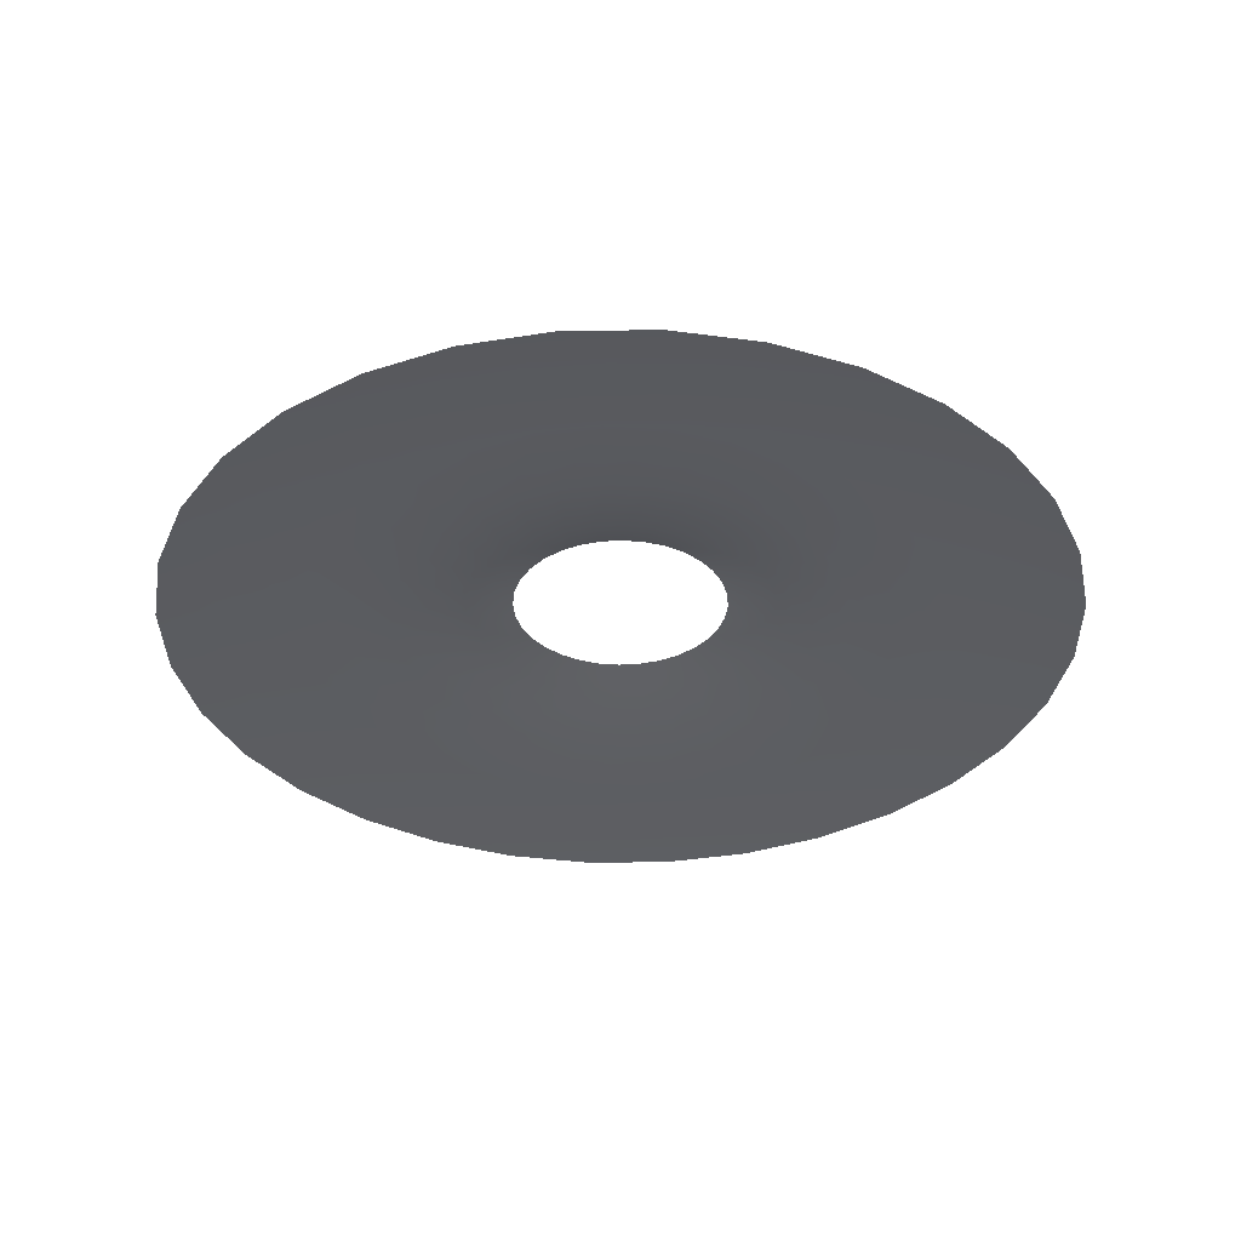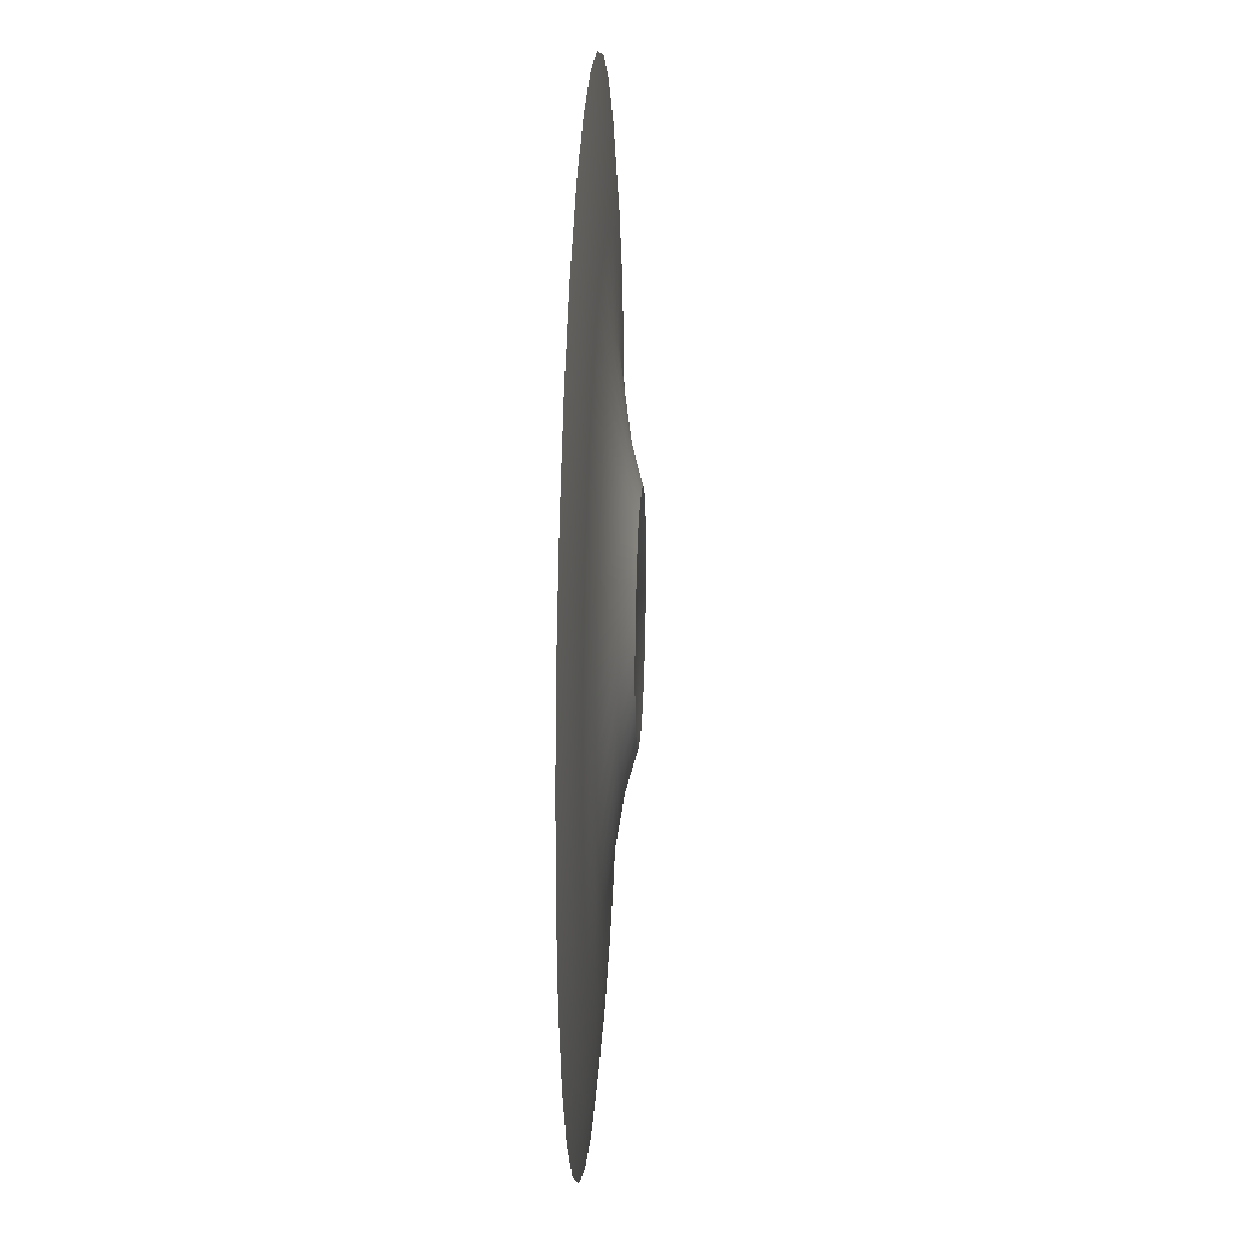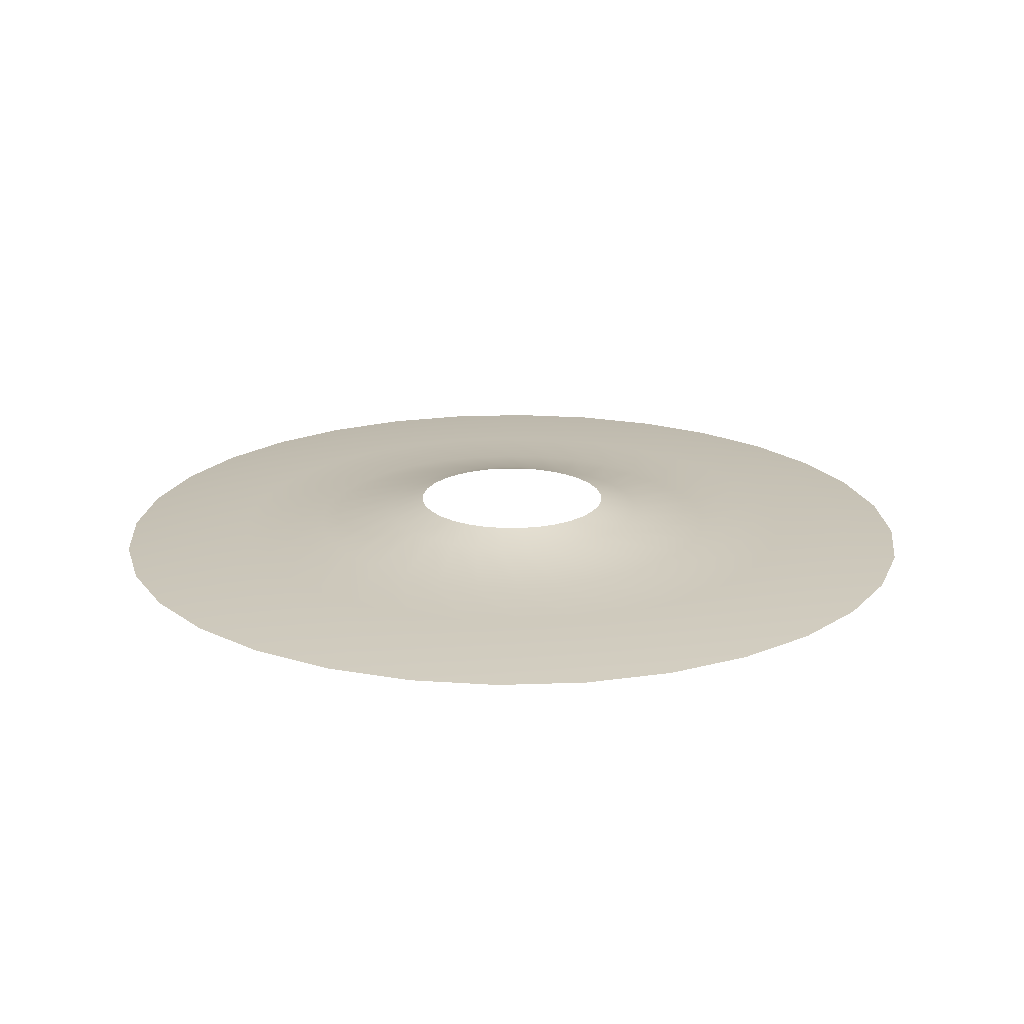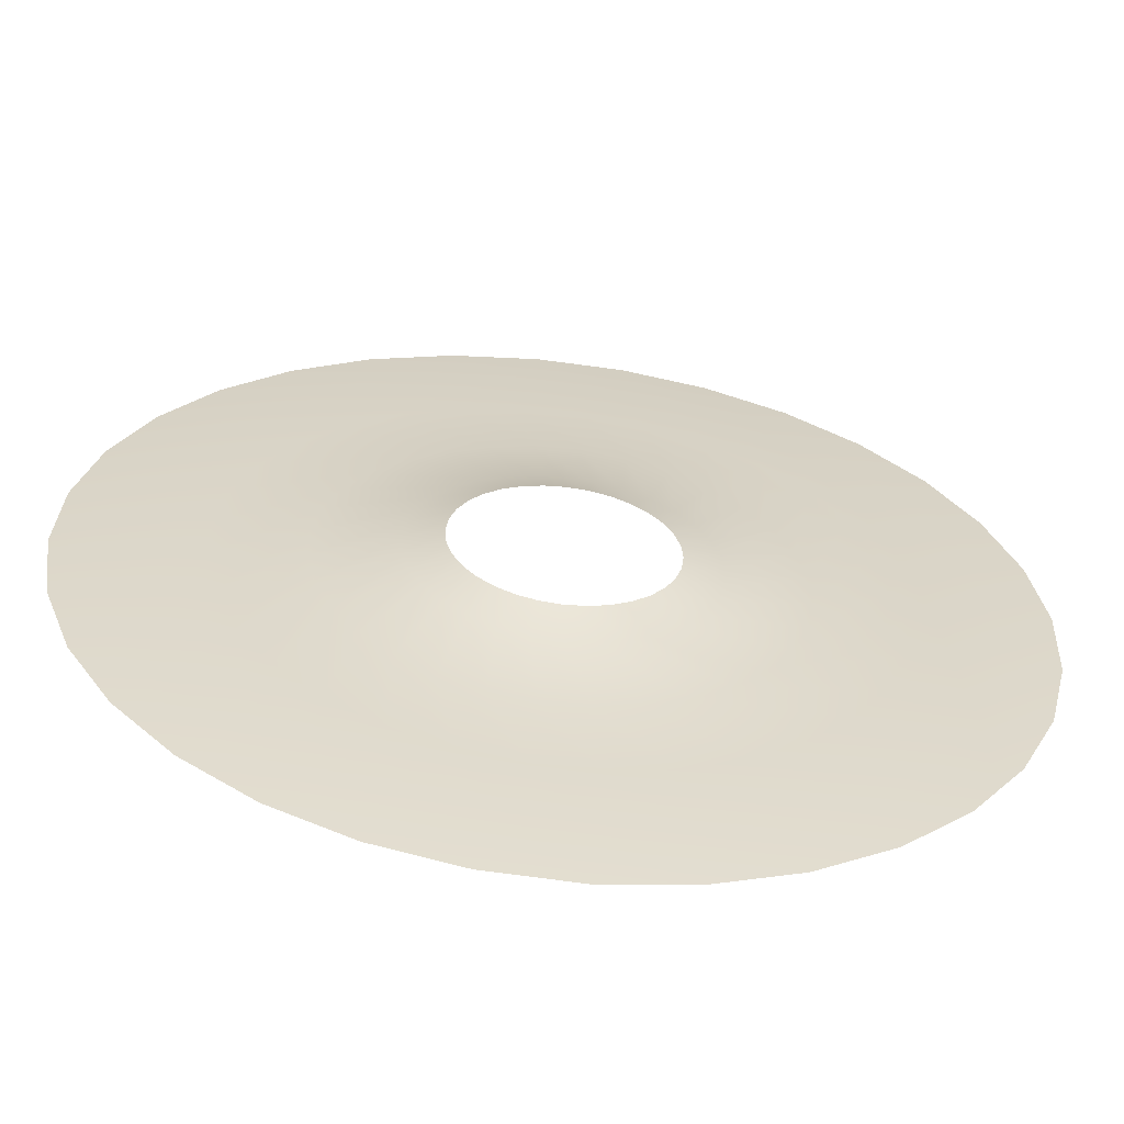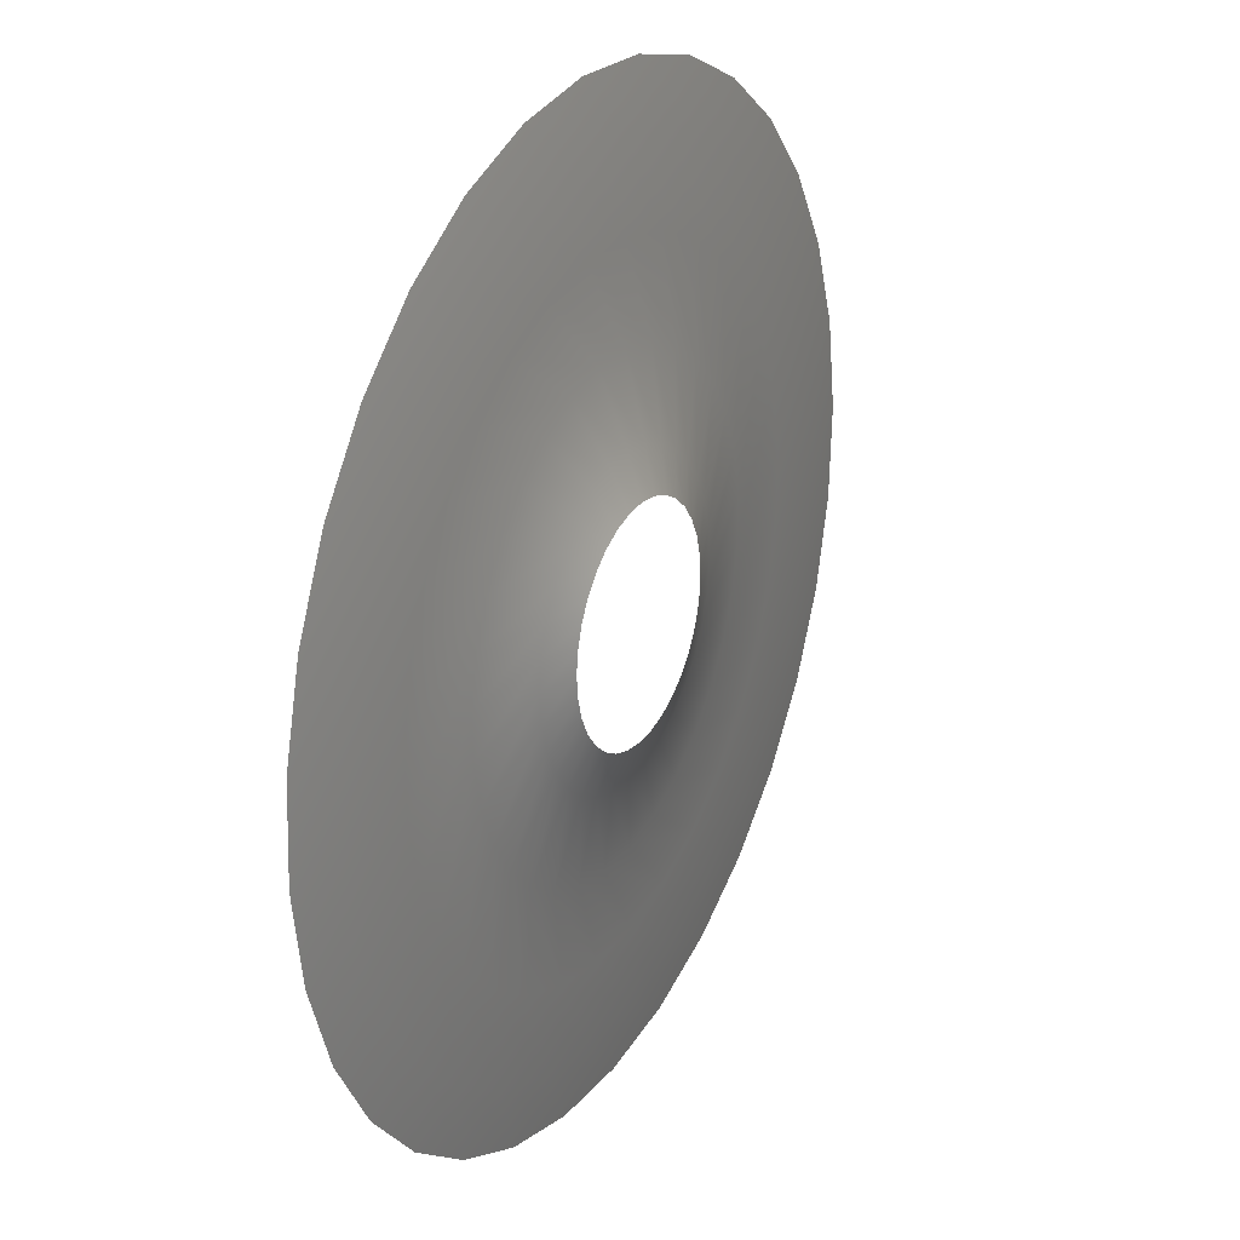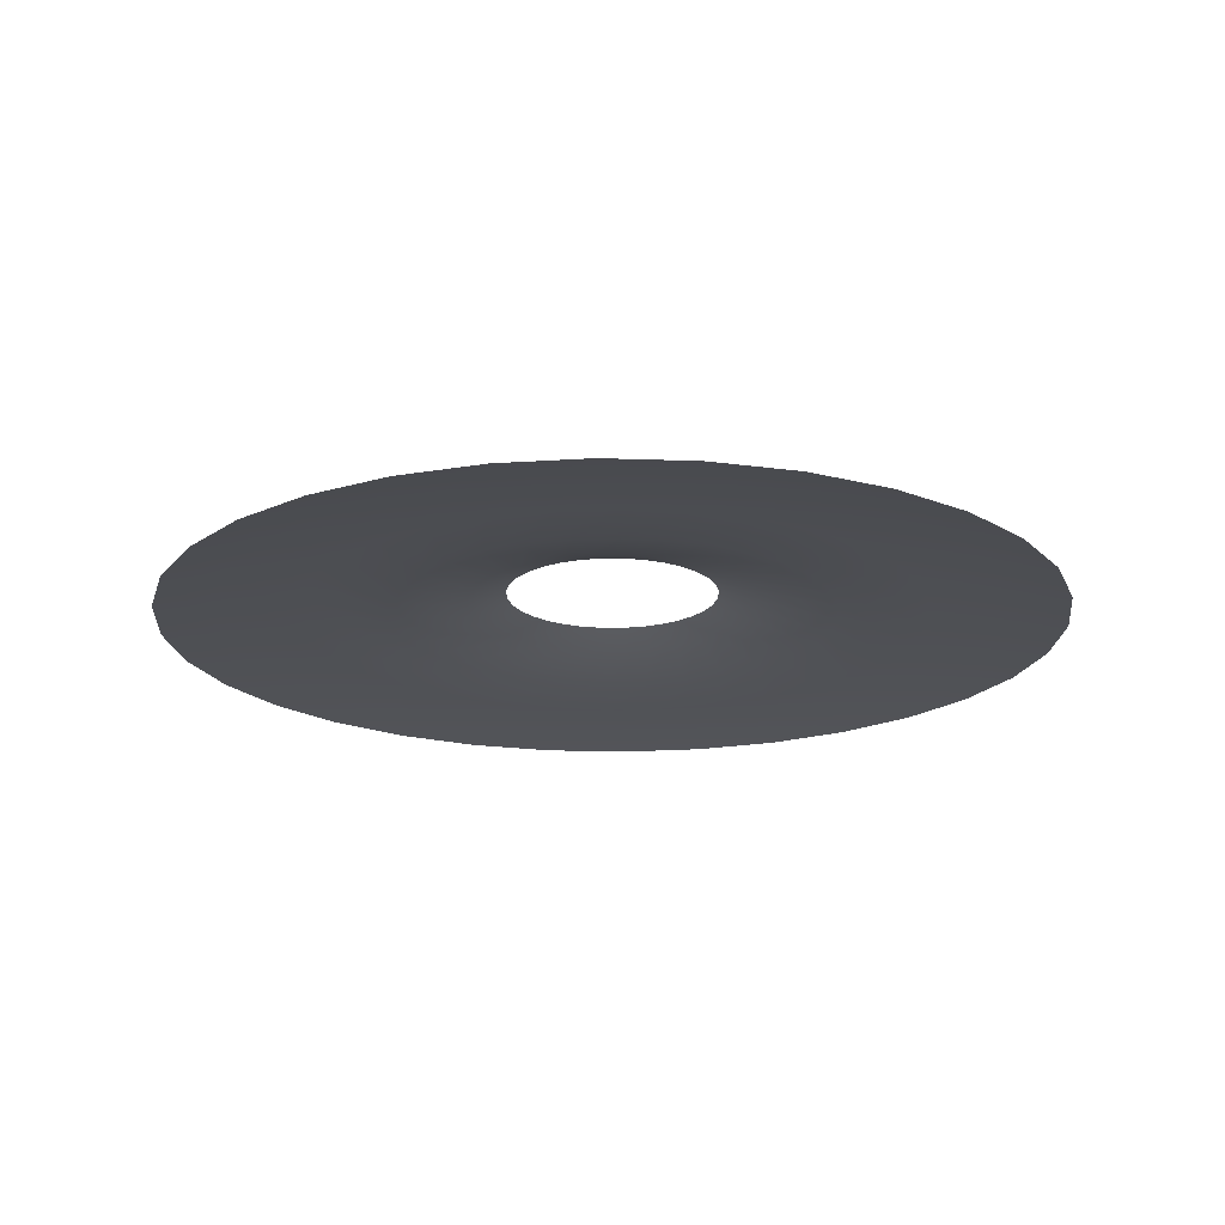
<metadata>
{"format":"obj","ext":"obj","renderer":"f3d","projection":"perspective","resolution":1024,"background":"white","views":[{"elev":-34.9,"azim":-114.1,"up":"+Y"},{"elev":22.6,"azim":92.9,"up":"+Z"},{"elev":19.9,"azim":151.0,"up":"+Y"},{"elev":-60.3,"azim":173.1,"up":"+Z"},{"elev":25.6,"azim":118.2,"up":"+Z"},{"elev":-18.7,"azim":-62.8,"up":"+Y"}]}
</metadata>
<code>
g librarian fight fog sheet
v 13.04 -1.213 -13.6
v 11.34 0.207 -7.879
v 9.702 0.207 -9.944
v 15.33 -1.213 -10.81
v 17.8 -2.806 -22.98
v 12.55 0.207 -5.534
v 21.83 -2.806 -19.09
v 18.12 -3.338 -35.88
v 17.03 -1.213 -7.636
v 13.28 0.207 -2.998
v 24.66 -3.338 -31.68
v 13.4 -3.902 -48.72
v 18.08 -1.213 -4.185
v 13.49 0.207 -0.3698
v 25.02 -2.806 -14.48
v 22.54 -3.902 -45.19
v 8.261 -4.576 -57.11
v 19.13 -4.576 -54.42
v 18.44 -1.213 -0.5962
v 13.19 0.207 2.251
v 27.25 -2.806 -9.341
v 30.26 -3.338 -26.27
v 30.81 -3.902 -39.94
v 29.27 -4.576 -49.66
v 18.09 -1.213 2.993
v 12.39 0.207 4.762
v 28.44 -2.806 -3.863
v 34.69 -3.338 -19.89
v 37.89 -3.902 -33.18
v 38.28 -4.576 -43.01
v 17.04 -1.213 6.446
v 11.11 0.207 7.068
v 28.53 -2.806 1.74
v 37.79 -3.338 -12.76
v 43.53 -3.902 -25.17
v 45.82 -4.576 -34.74
v 15.35 -1.213 9.628
v 9.403 0.207 9.081
v 27.53 -2.806 7.254
v 39.44 -3.338 -5.157
v 47.49 -3.902 -16.22
v 51.61 -4.576 -25.15
v 13.06 -1.213 12.42
v 7.338 0.207 10.72
v 25.48 -2.806 12.47
v 39.57 -3.338 2.618
v 49.63 -3.902 -6.659
v 55.41 -4.576 -14.62
v 10.27 -1.213 14.71
v 4.993 0.207 11.93
v 22.44 -2.806 17.18
v 38.19 -3.338 10.27
v 49.86 -3.902 3.131
v 57.08 -4.576 -3.545
v 7.094 -1.213 16.41
v 2.457 0.207 12.65
v 18.55 -2.806 21.21
v 35.34 -3.338 17.5
v 48.18 -3.902 12.78
v 56.56 -4.576 7.64
v 3.644 -1.213 17.46
v -0.1714 0.207 12.87
v 13.94 -2.806 24.4
v 31.13 -3.338 24.04
v 44.65 -3.902 21.91
v 53.87 -4.576 18.51
v 0.05493 -1.213 17.82
v -2.792 0.207 12.57
v 8.799 -2.806 26.63
v 25.73 -3.338 29.64
v 39.4 -3.902 30.18
v 49.12 -4.576 28.65
v -3.535 -1.213 17.47
v -5.303 0.207 11.77
v 3.322 -2.806 27.82
v 19.34 -3.338 34.07
v 32.64 -3.902 37.27
v 42.47 -4.576 37.66
v -6.987 -1.213 16.42
v -7.61 0.207 10.49
v -2.281 -2.806 27.91
v 12.21 -3.338 37.17
v 24.63 -3.902 42.91
v 34.2 -4.576 45.2
v -10.17 -1.213 14.72
v -9.622 0.207 8.782
v -7.796 -2.806 26.91
v 4.615 -3.338 38.82
v 15.68 -3.902 46.87
v 24.61 -4.576 50.99
v -12.96 -1.213 12.44
v -11.26 0.207 6.717
v -13.01 -2.806 24.86
v -3.159 -3.338 38.95
v 6.118 -3.902 49.01
v 14.08 -4.576 54.79
v -15.25 -1.213 9.653
v -12.47 0.207 4.372
v -17.72 -2.806 21.82
v -10.81 -3.338 37.57
v -3.673 -3.902 49.24
v 3.004 -4.576 56.46
v -16.95 -1.213 6.473
v -13.2 0.207 1.836
v -21.75 -2.806 17.93
v -18.04 -3.338 34.72
v -13.32 -3.902 47.56
v -8.182 -4.576 55.94
v -18 -1.213 3.023
v -13.41 0.207 -0.7923
v -24.94 -2.806 13.32
v -24.58 -3.338 30.51
v -22.46 -3.902 44.03
v -19.05 -4.576 53.25
v -18.36 -1.213 -0.566
v -13.11 0.207 -3.413
v -27.17 -2.806 8.178
v -30.18 -3.338 25.11
v -30.73 -3.902 38.78
v -29.19 -4.576 48.49
v -18.01 -1.213 -4.156
v -12.31 0.207 -5.924
v -28.36 -2.806 2.701
v -34.61 -3.338 18.72
v -37.81 -3.902 32.02
v -38.2 -4.576 41.85
v -16.96 -1.213 -7.608
v -11.03 0.207 -8.231
v -28.45 -2.806 -2.902
v -37.71 -3.338 11.59
v -43.45 -3.902 24.01
v -45.74 -4.576 33.57
v -15.27 -1.213 -10.79
v -9.323 0.207 -10.24
v -27.45 -2.806 -8.417
v -39.36 -3.338 3.994
v -47.41 -3.902 15.05
v -51.53 -4.576 23.99
v -12.98 -1.213 -13.58
v -7.258 0.207 -11.88
v -25.4 -2.806 -13.63
v -39.49 -3.338 -3.78
v -49.55 -3.902 5.497
v -55.33 -4.576 13.45
v -10.19 -1.213 -15.87
v -4.913 0.207 -13.09
v -22.36 -2.806 -18.34
v -38.11 -3.338 -11.43
v -49.78 -3.902 -4.294
v -57 -4.576 2.383
v -7.015 -1.213 -17.57
v -2.377 0.207 -13.82
v -18.47 -2.806 -22.37
v -35.26 -3.338 -18.67
v -48.1 -3.902 -13.94
v -56.48 -4.576 -8.803
v -3.564 -1.213 -18.62
v 0.2511 0.207 -14.03
v -13.86 -2.806 -25.56
v -31.05 -3.338 -25.21
v -44.57 -3.902 -23.08
v -53.79 -4.576 -19.67
v 0.02479 -1.213 -18.98
v 2.872 0.207 -13.73
v -8.72 -2.806 -27.79
v -25.65 -3.338 -30.8
v -39.32 -3.902 -31.35
v -49.04 -4.576 -29.81
v 3.614 -1.213 -18.63
v 5.383 0.207 -12.93
v -3.242 -2.806 -28.98
v -19.26 -3.338 -35.23
v -32.56 -3.902 -38.43
v -42.39 -4.576 -38.82
v 7.066 -1.213 -17.58
v 7.689 0.207 -11.65
v 2.361 -2.806 -29.07
v -12.13 -3.338 -38.33
v -24.55 -3.902 -44.07
v -34.12 -4.576 -46.36
v 10.25 -1.213 -15.89
v 9.702 0.207 -9.944
v 13.04 -1.213 -13.6
v 7.875 -2.806 -28.07
v -4.536 -3.338 -39.98
v -15.6 -3.902 -48.03
v -24.53 -4.576 -52.15
v 13.09 -2.806 -26.02
v 17.8 -2.806 -22.98
v 3.239 -3.338 -40.12
v -6.038 -3.902 -50.17
v -14 -4.576 -55.95
v 10.89 -3.338 -38.73
v 18.12 -3.338 -35.88
v 3.752 -3.902 -50.4
v -2.924 -4.576 -57.62
v 13.4 -3.902 -48.72
v 8.261 -4.576 -57.11
g librarian fight fog sheet_0
f 3 2 1
f 2 4 1
f 1 4 5
f 2 6 4
f 4 7 5
f 5 7 8
f 6 9 4
f 4 9 7
f 6 10 9
f 7 11 8
f 8 11 12
f 10 13 9
f 10 14 13
f 9 15 7
f 7 15 11
f 9 13 15
f 11 16 12
f 12 16 17
f 16 18 17
f 14 19 13
f 14 20 19
f 13 21 15
f 13 19 21
f 15 22 11
f 11 22 16
f 15 21 22
f 16 23 18
f 22 23 16
f 23 24 18
f 20 25 19
f 20 26 25
f 19 27 21
f 19 25 27
f 21 28 22
f 22 28 23
f 21 27 28
f 23 29 24
f 28 29 23
f 29 30 24
f 26 31 25
f 26 32 31
f 25 33 27
f 25 31 33
f 27 34 28
f 28 34 29
f 27 33 34
f 29 35 30
f 34 35 29
f 35 36 30
f 32 37 31
f 32 38 37
f 31 39 33
f 31 37 39
f 33 40 34
f 34 40 35
f 33 39 40
f 35 41 36
f 40 41 35
f 41 42 36
f 38 43 37
f 38 44 43
f 37 45 39
f 37 43 45
f 39 46 40
f 40 46 41
f 39 45 46
f 41 47 42
f 46 47 41
f 47 48 42
f 44 49 43
f 44 50 49
f 43 51 45
f 43 49 51
f 45 52 46
f 46 52 47
f 45 51 52
f 47 53 48
f 52 53 47
f 53 54 48
f 50 55 49
f 50 56 55
f 49 57 51
f 49 55 57
f 51 58 52
f 52 58 53
f 51 57 58
f 53 59 54
f 58 59 53
f 59 60 54
f 56 61 55
f 56 62 61
f 55 63 57
f 55 61 63
f 57 64 58
f 58 64 59
f 57 63 64
f 59 65 60
f 64 65 59
f 65 66 60
f 62 67 61
f 62 68 67
f 61 69 63
f 61 67 69
f 63 70 64
f 64 70 65
f 63 69 70
f 65 71 66
f 70 71 65
f 71 72 66
f 68 73 67
f 68 74 73
f 67 75 69
f 67 73 75
f 69 76 70
f 70 76 71
f 69 75 76
f 71 77 72
f 76 77 71
f 77 78 72
f 74 79 73
f 74 80 79
f 73 81 75
f 73 79 81
f 75 82 76
f 76 82 77
f 75 81 82
f 77 83 78
f 82 83 77
f 83 84 78
f 80 85 79
f 80 86 85
f 79 87 81
f 79 85 87
f 81 88 82
f 82 88 83
f 81 87 88
f 83 89 84
f 88 89 83
f 89 90 84
f 86 91 85
f 86 92 91
f 85 93 87
f 85 91 93
f 87 94 88
f 88 94 89
f 87 93 94
f 89 95 90
f 94 95 89
f 95 96 90
f 92 97 91
f 92 98 97
f 91 99 93
f 91 97 99
f 93 100 94
f 94 100 95
f 93 99 100
f 95 101 96
f 100 101 95
f 101 102 96
f 98 103 97
f 98 104 103
f 97 105 99
f 97 103 105
f 99 106 100
f 100 106 101
f 99 105 106
f 101 107 102
f 106 107 101
f 107 108 102
f 104 109 103
f 104 110 109
f 103 111 105
f 103 109 111
f 105 112 106
f 106 112 107
f 105 111 112
f 107 113 108
f 112 113 107
f 113 114 108
f 110 115 109
f 110 116 115
f 109 117 111
f 109 115 117
f 111 118 112
f 112 118 113
f 111 117 118
f 113 119 114
f 118 119 113
f 119 120 114
f 116 121 115
f 116 122 121
f 115 123 117
f 115 121 123
f 117 124 118
f 118 124 119
f 117 123 124
f 119 125 120
f 124 125 119
f 125 126 120
f 122 127 121
f 122 128 127
f 121 129 123
f 121 127 129
f 123 130 124
f 124 130 125
f 123 129 130
f 125 131 126
f 130 131 125
f 131 132 126
f 128 133 127
f 128 134 133
f 127 135 129
f 127 133 135
f 129 136 130
f 130 136 131
f 129 135 136
f 131 137 132
f 136 137 131
f 137 138 132
f 134 139 133
f 134 140 139
f 133 141 135
f 133 139 141
f 135 142 136
f 136 142 137
f 135 141 142
f 137 143 138
f 142 143 137
f 143 144 138
f 140 145 139
f 140 146 145
f 139 147 141
f 139 145 147
f 141 148 142
f 142 148 143
f 141 147 148
f 143 149 144
f 148 149 143
f 149 150 144
f 146 151 145
f 146 152 151
f 145 153 147
f 145 151 153
f 147 154 148
f 148 154 149
f 147 153 154
f 149 155 150
f 154 155 149
f 155 156 150
f 152 157 151
f 152 158 157
f 151 159 153
f 151 157 159
f 153 160 154
f 154 160 155
f 153 159 160
f 155 161 156
f 160 161 155
f 161 162 156
f 158 163 157
f 158 164 163
f 157 165 159
f 157 163 165
f 159 166 160
f 160 166 161
f 159 165 166
f 161 167 162
f 166 167 161
f 167 168 162
f 164 169 163
f 164 170 169
f 163 171 165
f 163 169 171
f 165 172 166
f 166 172 167
f 165 171 172
f 167 173 168
f 172 173 167
f 173 174 168
f 170 175 169
f 170 176 175
f 169 177 171
f 169 175 177
f 171 178 172
f 172 178 173
f 171 177 178
f 173 179 174
f 178 179 173
f 179 180 174
f 176 181 175
f 176 182 181
f 182 183 181
f 175 184 177
f 175 181 184
f 177 185 178
f 178 185 179
f 177 184 185
f 179 186 180
f 185 186 179
f 186 187 180
f 181 183 188
f 181 188 184
f 183 189 188
f 184 190 185
f 185 190 186
f 184 188 190
f 186 191 187
f 190 191 186
f 191 192 187
f 188 189 193
f 188 193 190
f 190 193 191
f 189 194 193
f 191 195 192
f 193 195 191
f 193 194 195
f 195 196 192
f 194 197 195
f 195 197 196
f 197 198 196

</code>
